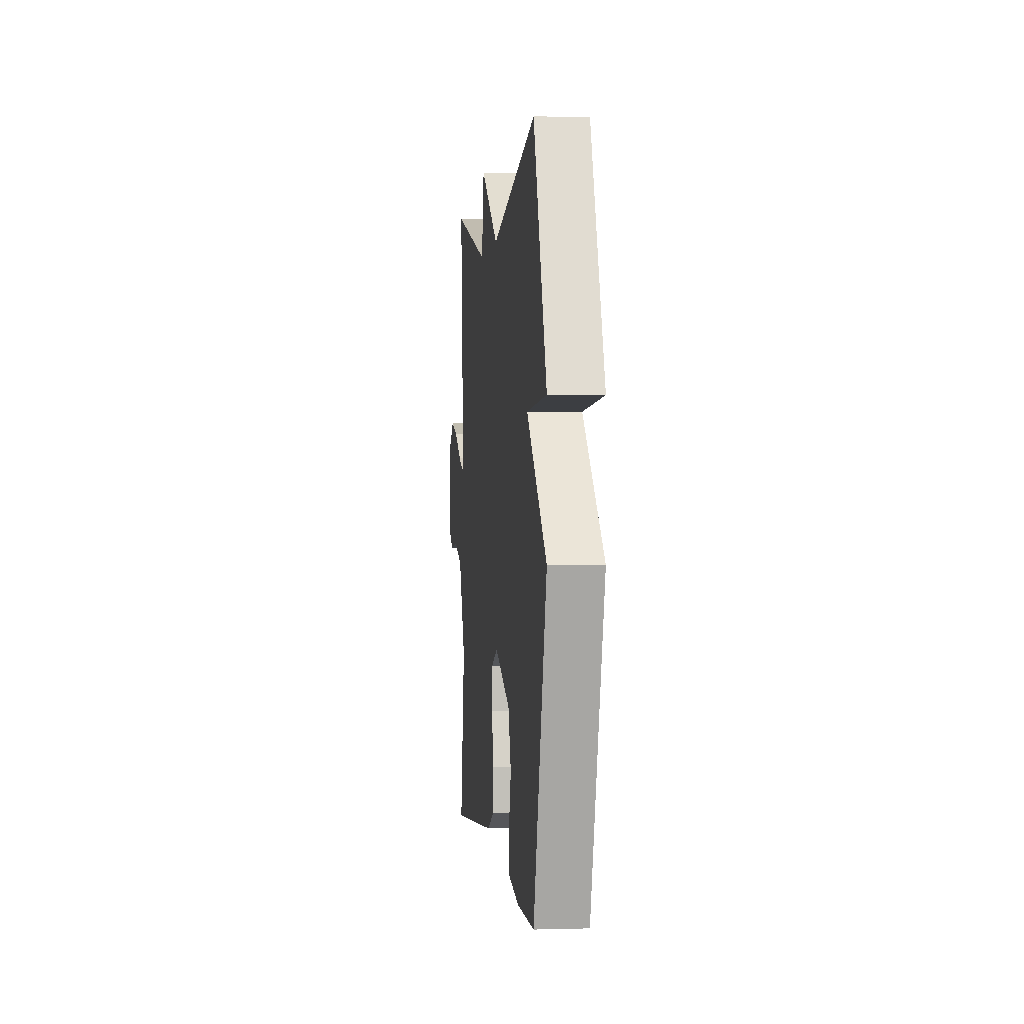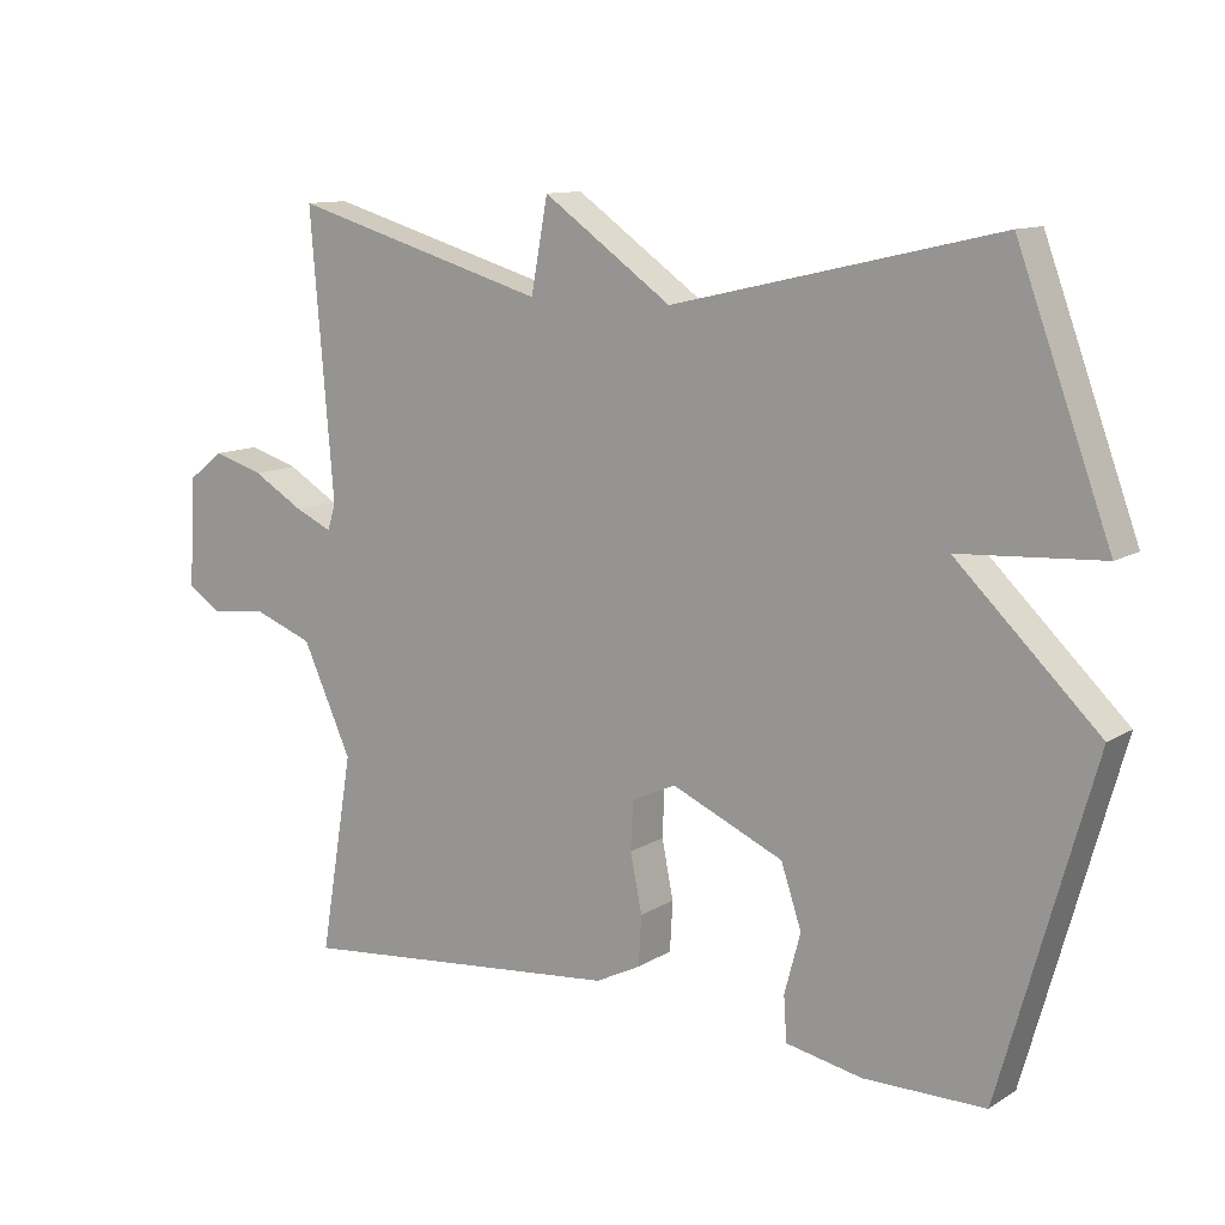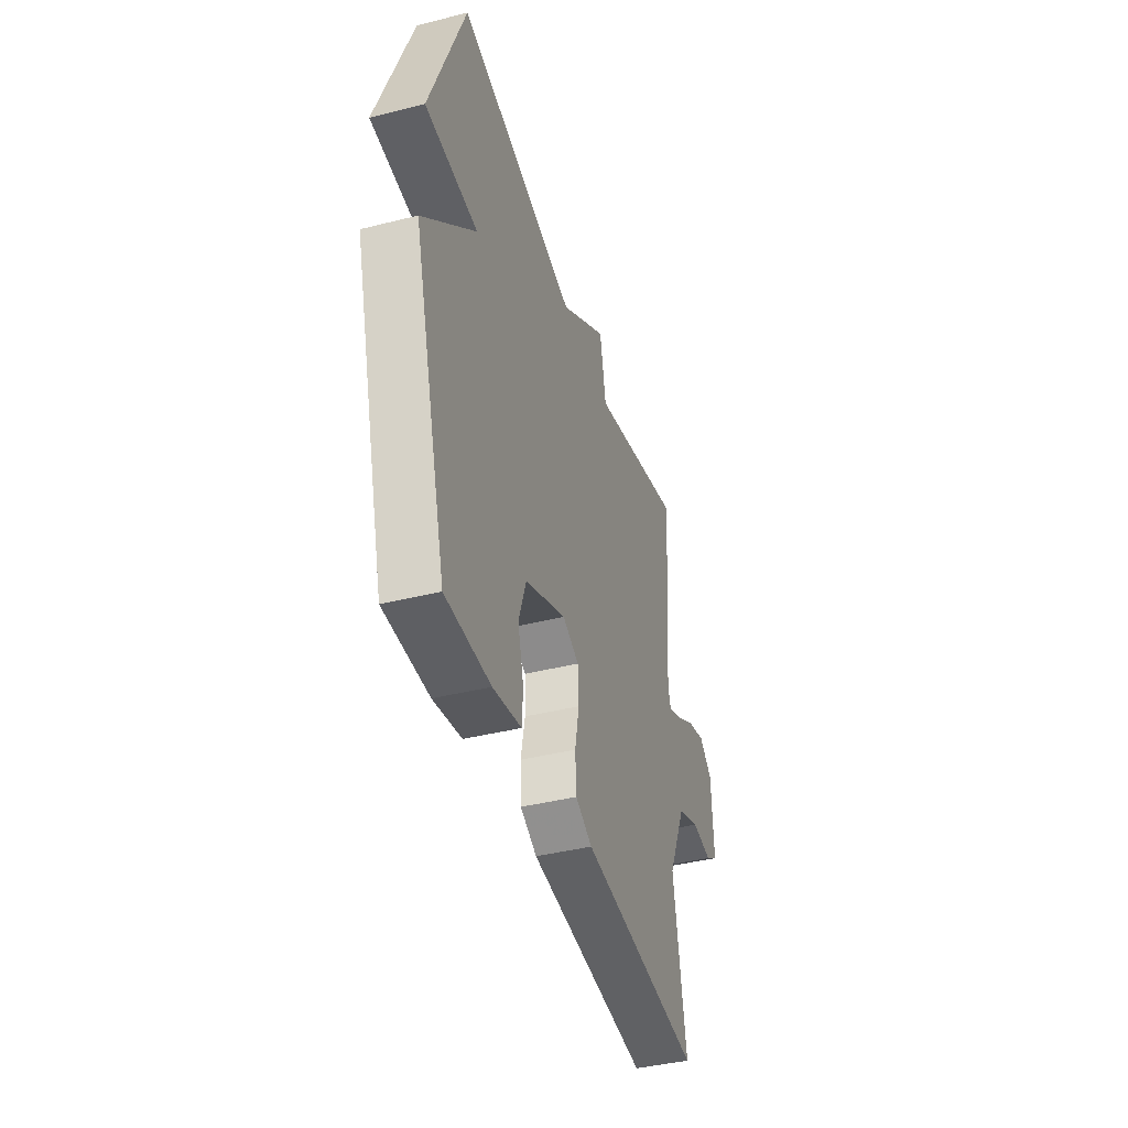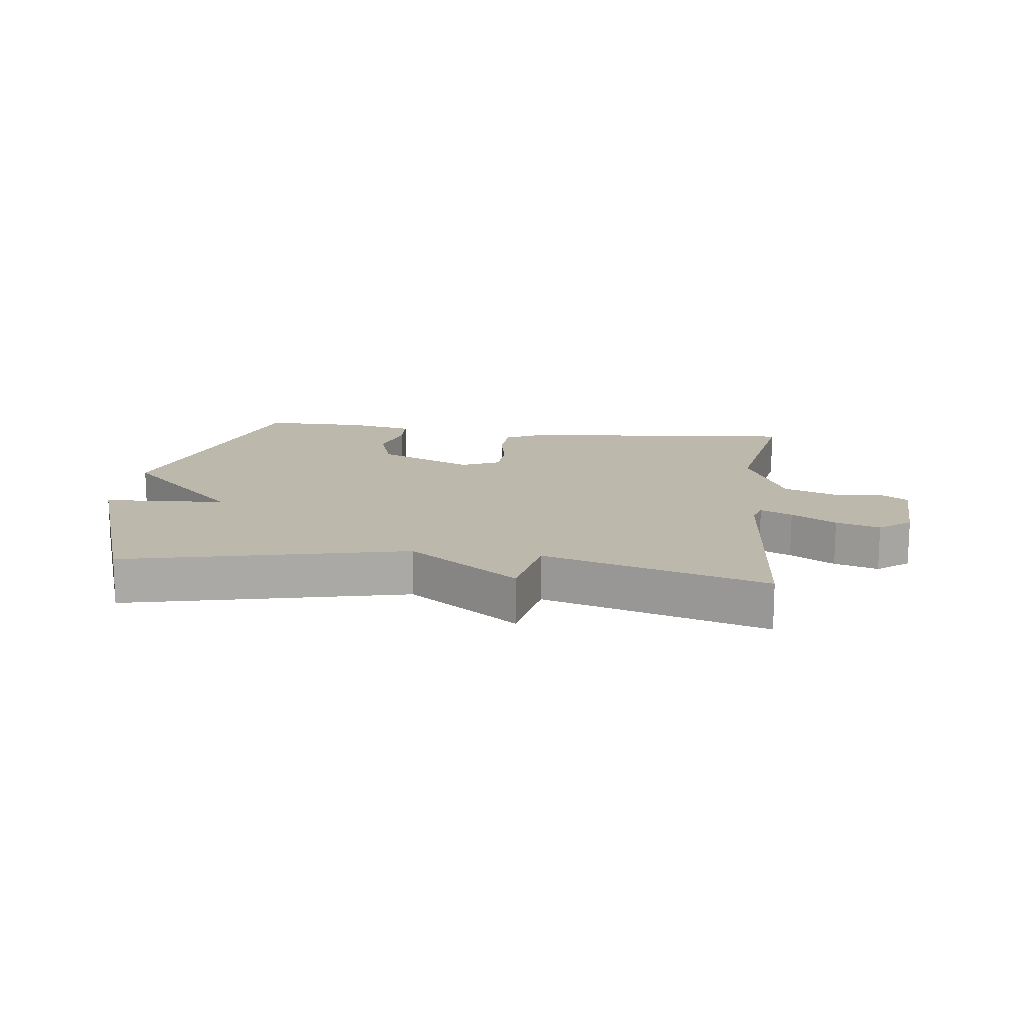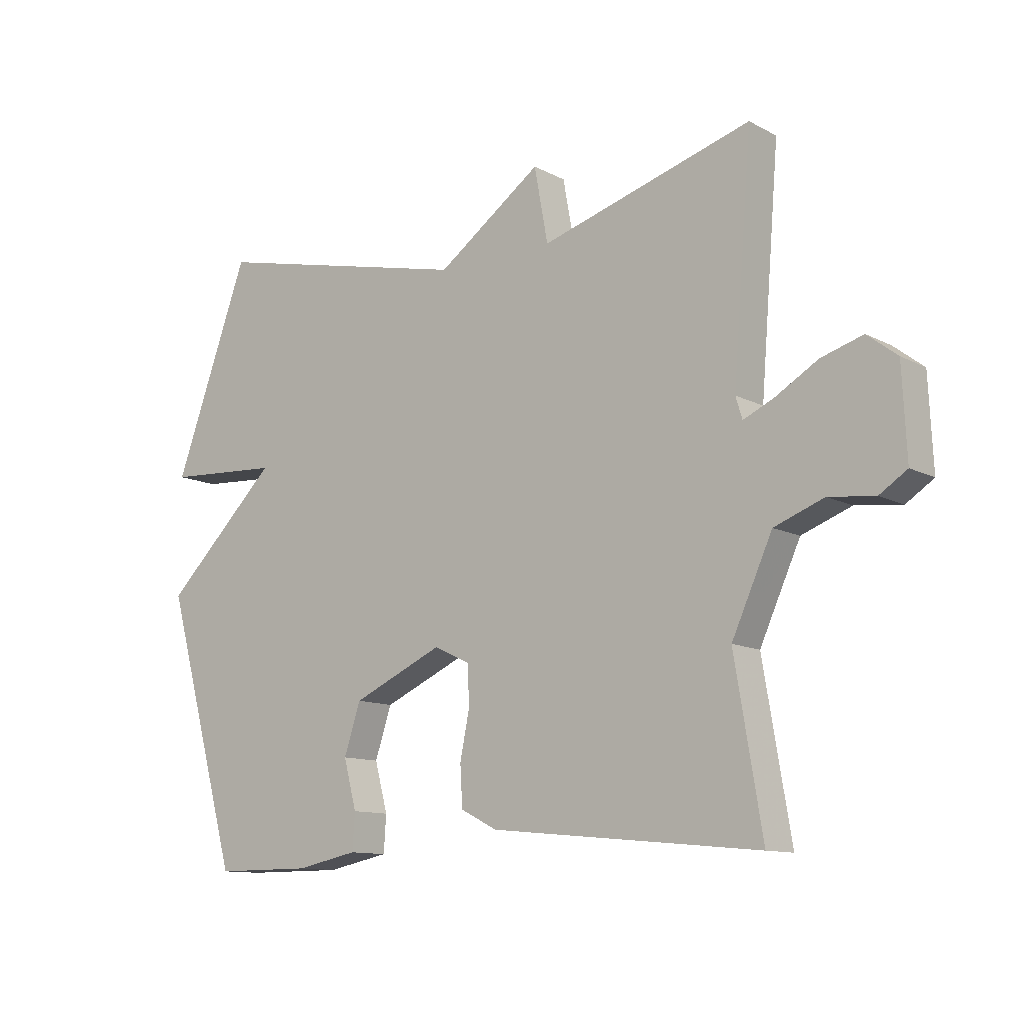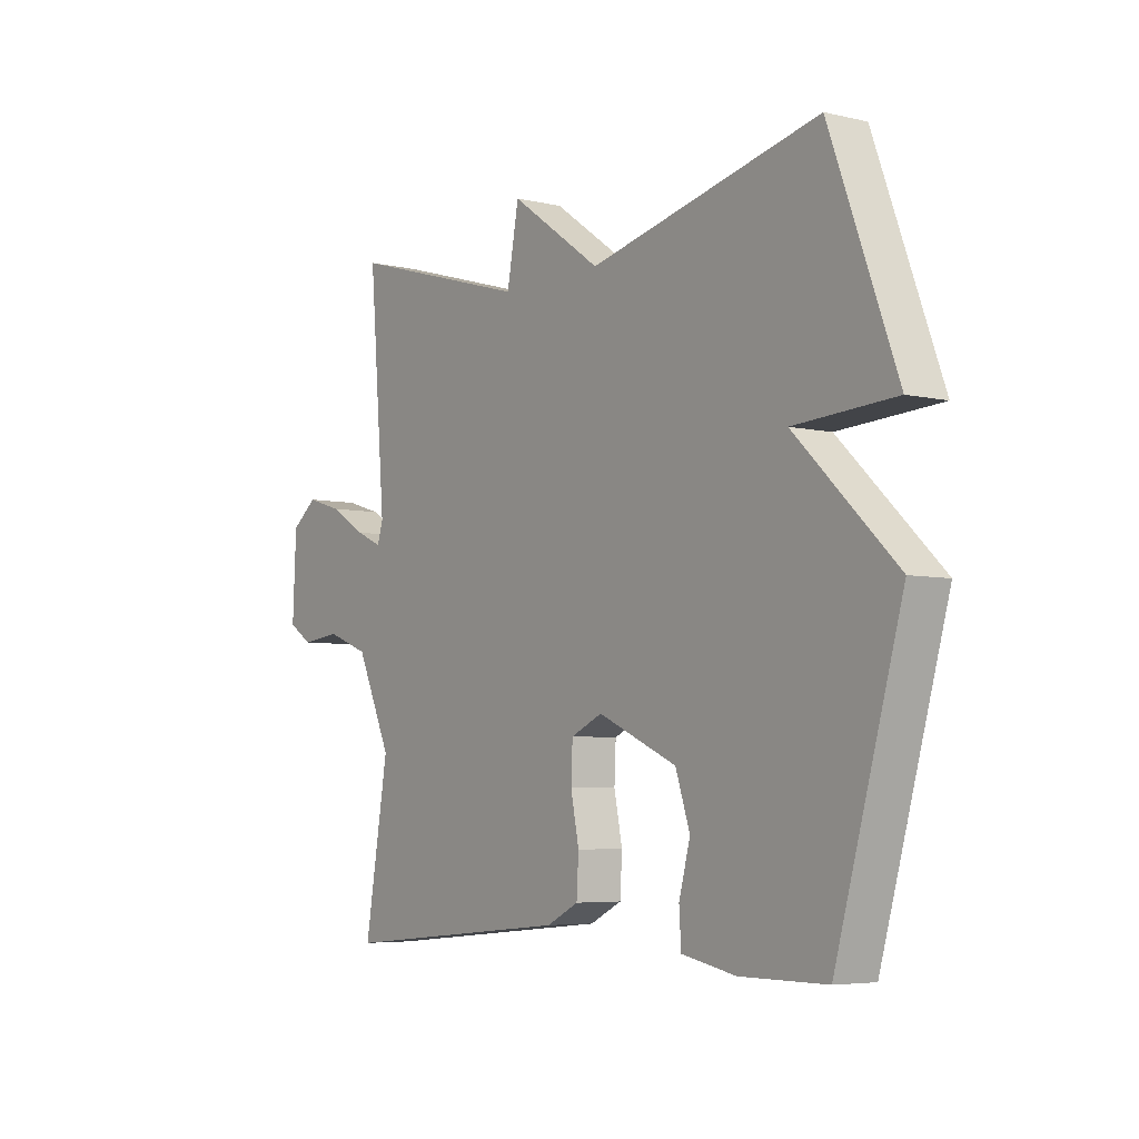
<metadata>
{"format":"obj","ext":"obj","renderer":"f3d","projection":"perspective","resolution":1024,"background":"white","views":[{"elev":0.3,"azim":-96.4,"up":"+Z"},{"elev":11.5,"azim":-145.1,"up":"+Z"},{"elev":-41.4,"azim":-73.1,"up":"+Z"},{"elev":14.8,"azim":7.4,"up":"+Y"},{"elev":-11.6,"azim":38.9,"up":"+Z"},{"elev":-5.3,"azim":-125.9,"up":"+Z"}]}
</metadata>
<code>
v 0.5 0.07 0.5
v 0.468 0.07 0.113
v 0.479 0.07 0.077
v 0.53 0.07 0.1
v 0.601 0.07 0.142
v 0.671 0.07 0.163
v 0.721 0.07 0.124
v 0.728 0.07 -0.025
v 0.682 0.07 -0.055
v 0.605 0.07 -0.046
v 0.522 0.07 -0.077
v 0.454 0.07 -0.226
v 0.5 0.07 -0.5
v 0.048 0.07 -0.456
v -0.014 0.07 -0.425
v -0.018 0.07 -0.357
v -0.002 0.07 -0.278
v -0.005 0.07 -0.212
v -0.066 0.07 -0.184
v -0.219 0.07 -0.252
v -0.247 0.07 -0.336
v -0.225 0.07 -0.418
v -0.229 0.07 -0.479
v -0.334 0.07 -0.5
v -0.5 0.07 -0.5
v -0.628 0.07 -0.048
v -0.433 0.07 0.14
v -0.628 0.07 0.152
v -0.5 0.07 0.5
v -0.055 0.07 0.397
v 0.122 0.07 0.522
v 0.145 0.07 0.397
v 0.5 0 0.5
v 0.468 0 0.113
v 0.479 0 0.077
v 0.53 0 0.1
v 0.601 0 0.142
v 0.671 0 0.163
v 0.721 0 0.124
v 0.728 0 -0.025
v 0.682 0 -0.055
v 0.605 0 -0.046
v 0.522 0 -0.077
v 0.454 0 -0.226
v 0.5 0 -0.5
v 0.048 0 -0.456
v -0.014 0 -0.425
v -0.018 0 -0.357
v -0.002 0 -0.278
v -0.005 0 -0.212
v -0.066 0 -0.184
v -0.219 0 -0.252
v -0.247 0 -0.336
v -0.225 0 -0.418
v -0.229 0 -0.479
v -0.334 0 -0.5
v -0.5 0 -0.5
v -0.628 0 -0.048
v -0.433 0 0.14
v -0.628 0 0.152
v -0.5 0 0.5
v -0.055 0 0.397
v 0.122 0 0.522
v 0.145 0 0.397
f 30 31 32
f 27 28 29 30
f 27 30 32
f 25 26 27
f 24 25 27
f 23 24 27
f 22 23 27
f 21 22 27
f 20 21 27
f 32 1 2
f 27 32 2
f 20 27 2
f 19 20 2
f 15 16 17
f 14 15 17
f 13 14 17
f 12 13 17
f 11 12 17 18
f 10 11 18 19
f 8 9 10
f 7 8 10
f 6 7 10
f 5 6 10
f 4 5 10
f 3 4 10 19
f 2 3 19
f 64 63 62
f 62 61 60 59
f 64 62 59
f 59 58 57
f 59 57 56
f 59 56 55
f 59 55 54
f 59 54 53
f 59 53 52
f 34 33 64
f 34 64 59
f 34 59 52
f 34 52 51
f 49 48 47
f 49 47 46
f 49 46 45
f 49 45 44
f 50 49 44 43
f 51 50 43 42
f 42 41 40
f 42 40 39
f 42 39 38
f 42 38 37
f 42 37 36
f 51 42 36 35
f 51 35 34
f 1 33 34 2
f 2 34 35 3
f 3 35 36 4
f 4 36 37 5
f 5 37 38 6
f 6 38 39 7
f 7 39 40 8
f 8 40 41 9
f 9 41 42 10
f 10 42 43 11
f 11 43 44 12
f 12 44 45 13
f 13 45 46 14
f 14 46 47 15
f 15 47 48 16
f 16 48 49 17
f 17 49 50 18
f 18 50 51 19
f 19 51 52 20
f 20 52 53 21
f 21 53 54 22
f 22 54 55 23
f 23 55 56 24
f 24 56 57 25
f 25 57 58 26
f 26 58 59 27
f 27 59 60 28
f 28 60 61 29
f 29 61 62 30
f 30 62 63 31
f 31 63 64 32
f 32 64 33 1

</code>
